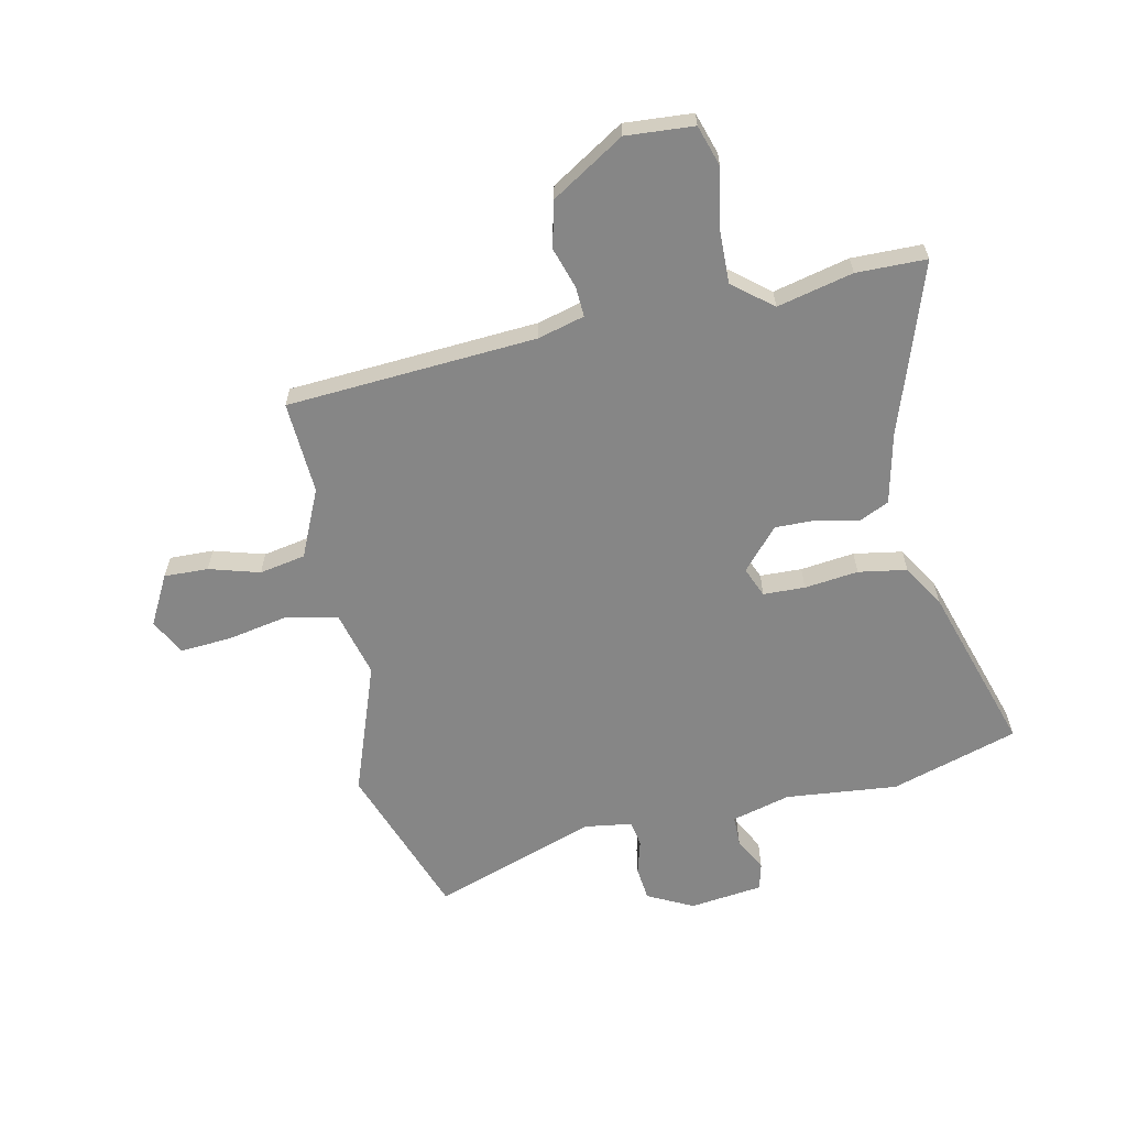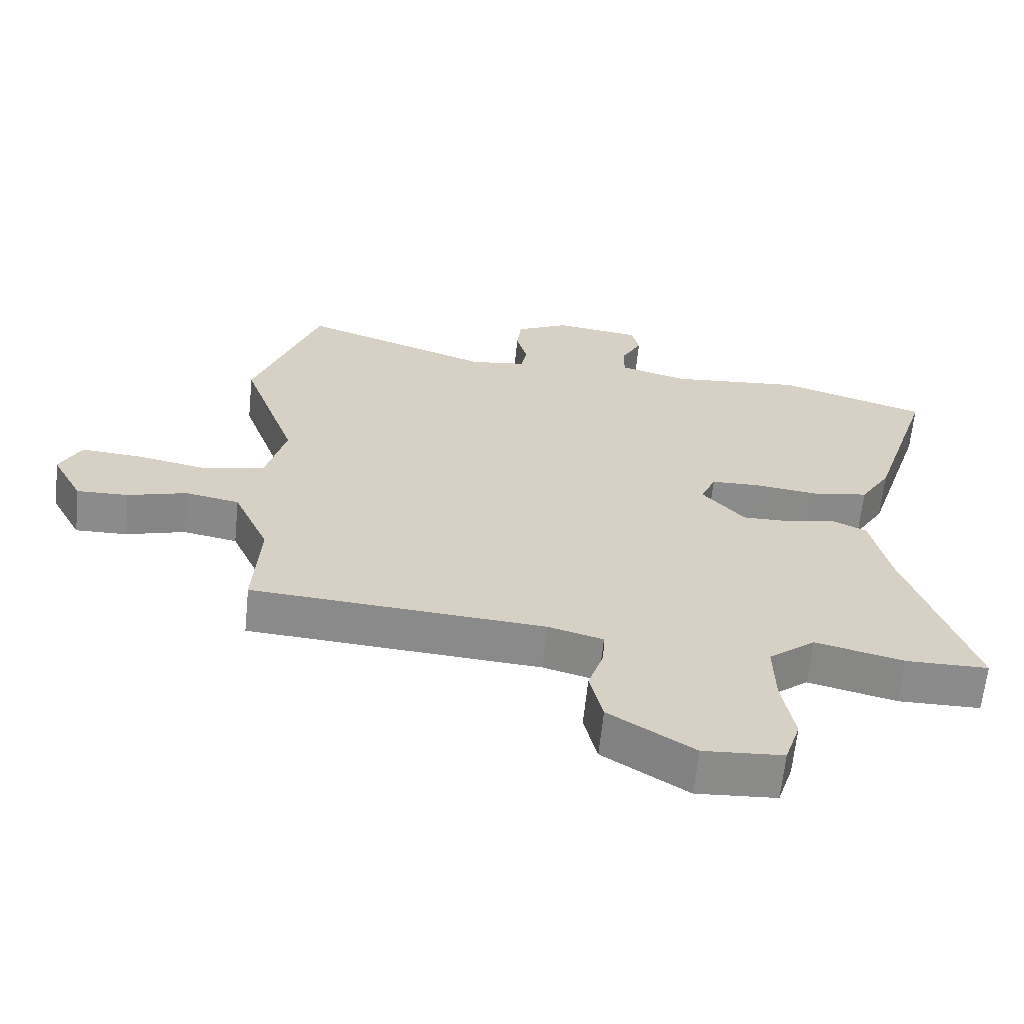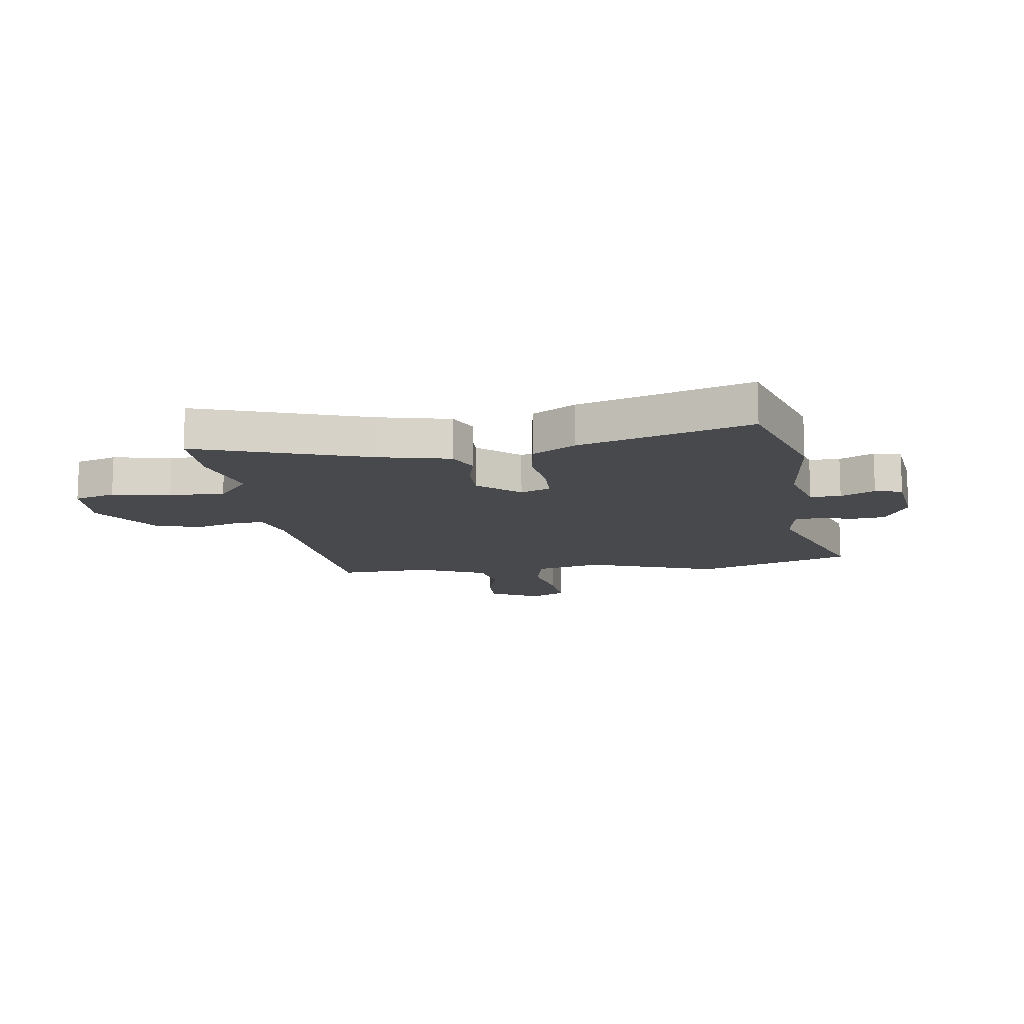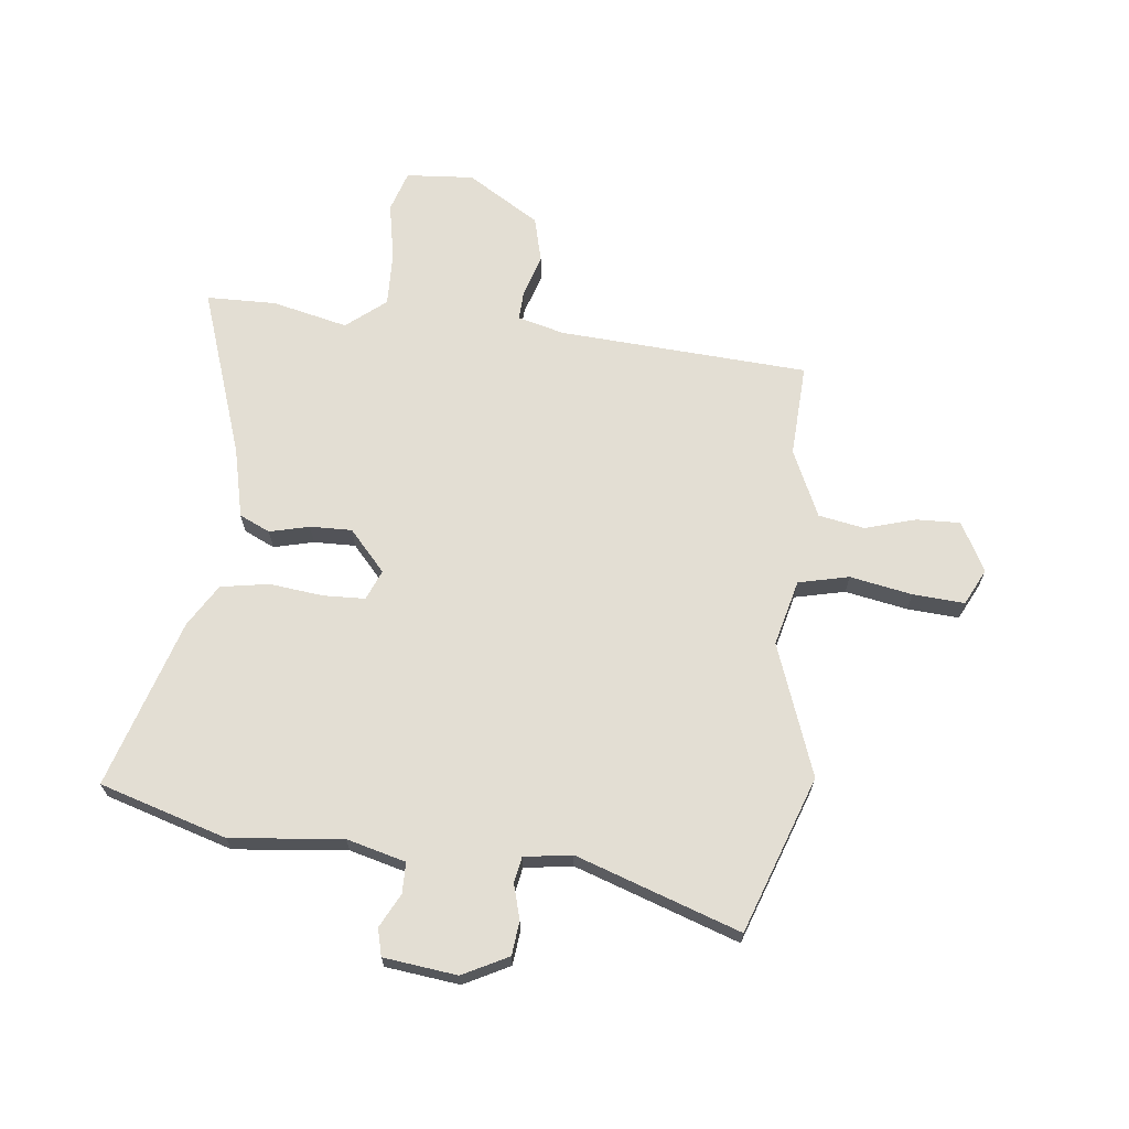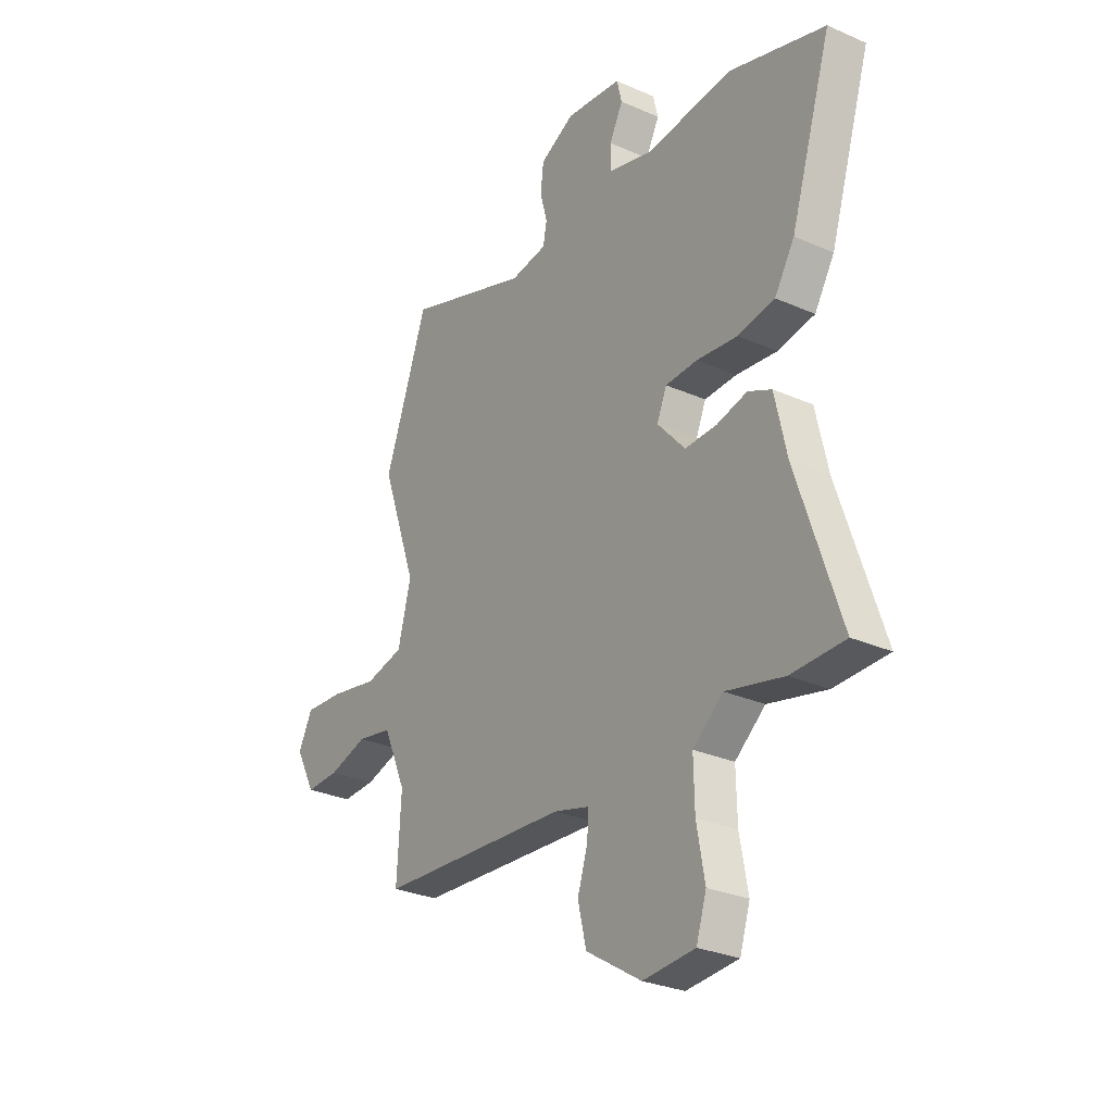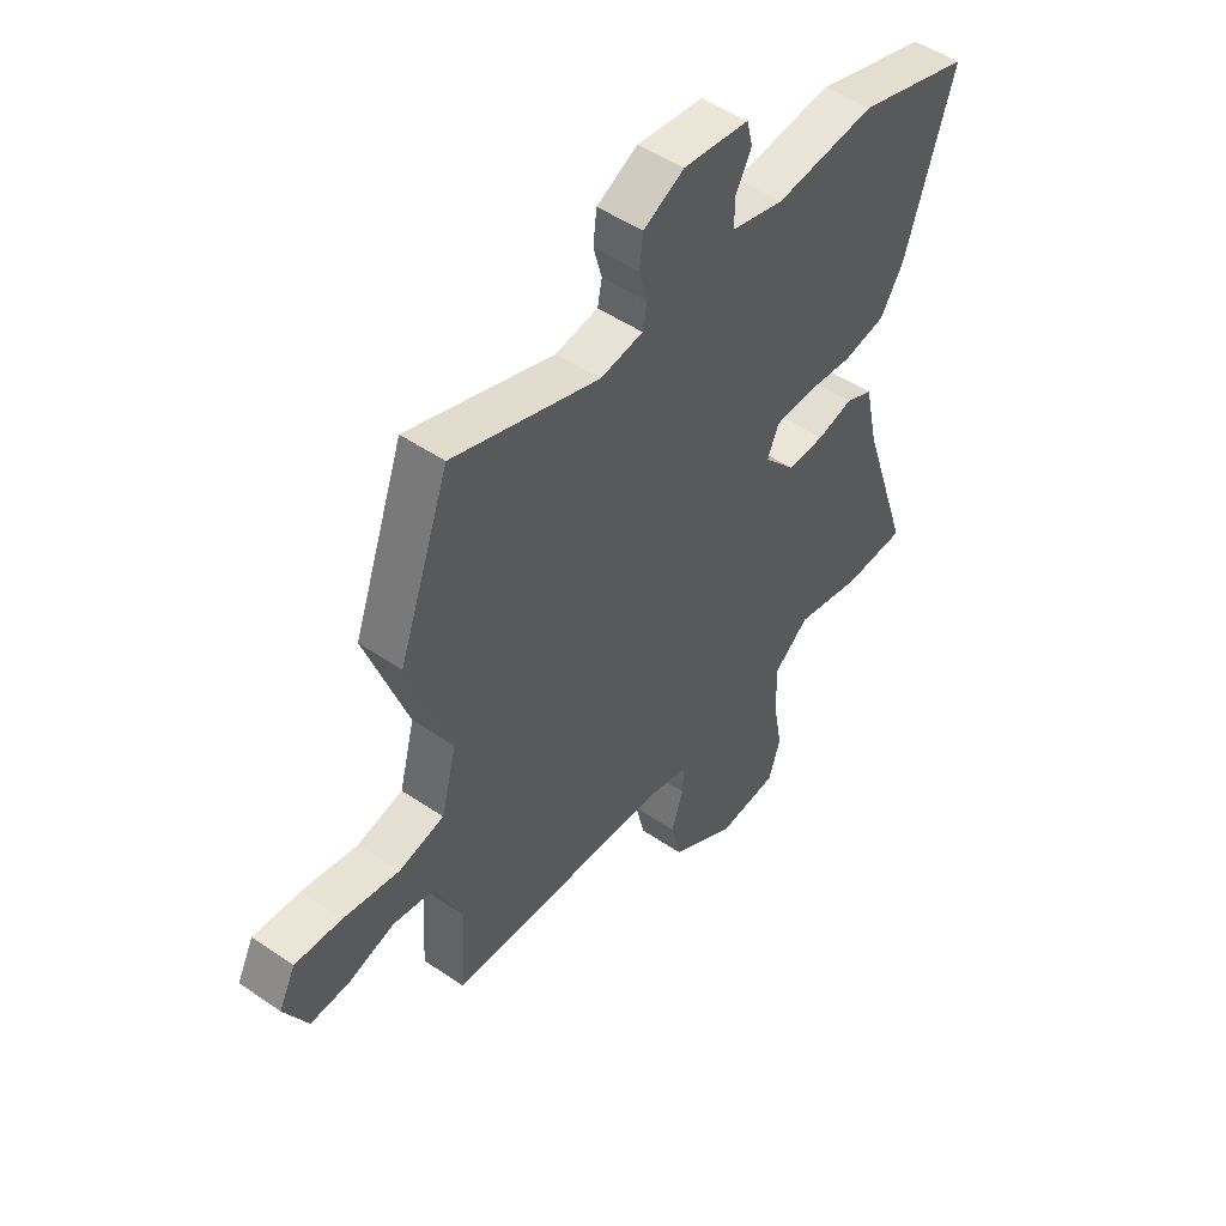
<metadata>
{"format":"obj","ext":"obj","renderer":"f3d","projection":"perspective","resolution":1024,"background":"white","views":[{"elev":-62.1,"azim":-168.2,"up":"+Y"},{"elev":-63.8,"azim":174.2,"up":"+Z"},{"elev":-12.5,"azim":-82.1,"up":"+Y"},{"elev":67.2,"azim":5.9,"up":"+Y"},{"elev":-28.8,"azim":-123.4,"up":"+Z"},{"elev":50.0,"azim":127.0,"up":"+Z"}]}
</metadata>
<code>
v 0.464 0.07 0.599
v 0.566 0.07 0.318
v 0.482 0.07 0.08
v 0.513 0.07 -0.039
v 0.604 0.07 -0.059
v 0.716 0.07 -0.037
v 0.809 0.07 -0.03
v 0.842 0.07 -0.095
v 0.795 0.07 -0.184
v 0.716 0.07 -0.182
v 0.625 0.07 -0.156
v 0.542 0.07 -0.172
v 0.488 0.07 -0.294
v 0.498 0.07 -0.461
v 0.049 0.07 -0.493
v -0.035 0.07 -0.516
v -0.032 0.07 -0.57
v -0.008 0.07 -0.644
v -0.028 0.07 -0.727
v -0.158 0.07 -0.809
v -0.28 0.07 -0.801
v -0.304 0.07 -0.727
v -0.285 0.07 -0.623
v -0.283 0.07 -0.524
v -0.354 0.07 -0.467
v -0.49 0.07 -0.5
v -0.616 0.07 -0.499
v -0.514 0.07 -0.192
v -0.486 0.07 -0.066
v -0.431 0.07 -0.04
v -0.359 0.07 -0.057
v -0.284 0.07 -0.058
v -0.219 0.07 0.016
v -0.242 0.07 0.07
v -0.317 0.07 0.072
v -0.414 0.07 0.06
v -0.501 0.07 0.074
v -0.548 0.07 0.15
v -0.645 0.07 0.454
v -0.417 0.07 0.526
v -0.215 0.07 0.507
v -0.109 0.07 0.536
v -0.109 0.07 0.591
v -0.141 0.07 0.652
v -0.129 0.07 0.701
v 0.003 0.07 0.718
v 0.085 0.07 0.677
v 0.092 0.07 0.616
v 0.075 0.07 0.553
v 0.084 0.07 0.507
v 0.17 0.07 0.495
v 0.464 0 0.599
v 0.566 0 0.318
v 0.482 0 0.08
v 0.513 0 -0.039
v 0.604 0 -0.059
v 0.716 0 -0.037
v 0.809 0 -0.03
v 0.842 0 -0.095
v 0.795 0 -0.184
v 0.716 0 -0.182
v 0.625 0 -0.156
v 0.542 0 -0.172
v 0.488 0 -0.294
v 0.498 0 -0.461
v 0.049 0 -0.493
v -0.035 0 -0.516
v -0.032 0 -0.57
v -0.008 0 -0.644
v -0.028 0 -0.727
v -0.158 0 -0.809
v -0.28 0 -0.801
v -0.304 0 -0.727
v -0.285 0 -0.623
v -0.283 0 -0.524
v -0.354 0 -0.467
v -0.49 0 -0.5
v -0.616 0 -0.499
v -0.514 0 -0.192
v -0.486 0 -0.066
v -0.431 0 -0.04
v -0.359 0 -0.057
v -0.284 0 -0.058
v -0.219 0 0.016
v -0.242 0 0.07
v -0.317 0 0.072
v -0.414 0 0.06
v -0.501 0 0.074
v -0.548 0 0.15
v -0.645 0 0.454
v -0.417 0 0.526
v -0.215 0 0.507
v -0.109 0 0.536
v -0.109 0 0.591
v -0.141 0 0.652
v -0.129 0 0.701
v 0.003 0 0.718
v 0.085 0 0.677
v 0.092 0 0.616
v 0.075 0 0.553
v 0.084 0 0.507
v 0.17 0 0.495
f 46 47 48 49
f 46 49 50
f 43 44 45 46
f 42 43 46 50
f 41 42 50
f 38 39 40 41
f 38 41 50 51
f 35 36 37 38
f 34 35 38 51
f 28 29 30 31
f 28 31 32
f 25 26 27 28
f 24 25 28 32
f 20 21 22 23
f 20 23 24
f 17 18 19 20
f 16 17 20 24
f 15 16 24 32
f 13 14 15 32
f 8 9 10 11
f 8 11 12
f 5 6 7 8
f 5 8 12
f 4 5 12
f 3 4 12 13
f 1 2 3
f 33 34 51 1
f 13 32 33
f 1 3 13 33
f 100 99 98 97
f 101 100 97
f 97 96 95 94
f 101 97 94 93
f 101 93 92
f 92 91 90 89
f 102 101 92 89
f 89 88 87 86
f 102 89 86 85
f 82 81 80 79
f 83 82 79
f 79 78 77 76
f 83 79 76 75
f 74 73 72 71
f 75 74 71
f 71 70 69 68
f 75 71 68 67
f 83 75 67 66
f 83 66 65 64
f 62 61 60 59
f 63 62 59
f 59 58 57 56
f 63 59 56
f 63 56 55
f 64 63 55 54
f 54 53 52
f 52 102 85 84
f 84 83 64
f 84 64 54 52
f 1 52 53 2
f 2 53 54 3
f 3 54 55 4
f 4 55 56 5
f 5 56 57 6
f 6 57 58 7
f 7 58 59 8
f 8 59 60 9
f 9 60 61 10
f 10 61 62 11
f 11 62 63 12
f 12 63 64 13
f 13 64 65 14
f 14 65 66 15
f 15 66 67 16
f 16 67 68 17
f 17 68 69 18
f 18 69 70 19
f 19 70 71 20
f 20 71 72 21
f 21 72 73 22
f 22 73 74 23
f 23 74 75 24
f 24 75 76 25
f 25 76 77 26
f 26 77 78 27
f 27 78 79 28
f 28 79 80 29
f 29 80 81 30
f 30 81 82 31
f 31 82 83 32
f 32 83 84 33
f 33 84 85 34
f 34 85 86 35
f 35 86 87 36
f 36 87 88 37
f 37 88 89 38
f 38 89 90 39
f 39 90 91 40
f 40 91 92 41
f 41 92 93 42
f 42 93 94 43
f 43 94 95 44
f 44 95 96 45
f 45 96 97 46
f 46 97 98 47
f 47 98 99 48
f 48 99 100 49
f 49 100 101 50
f 50 101 102 51
f 51 102 52 1

</code>
